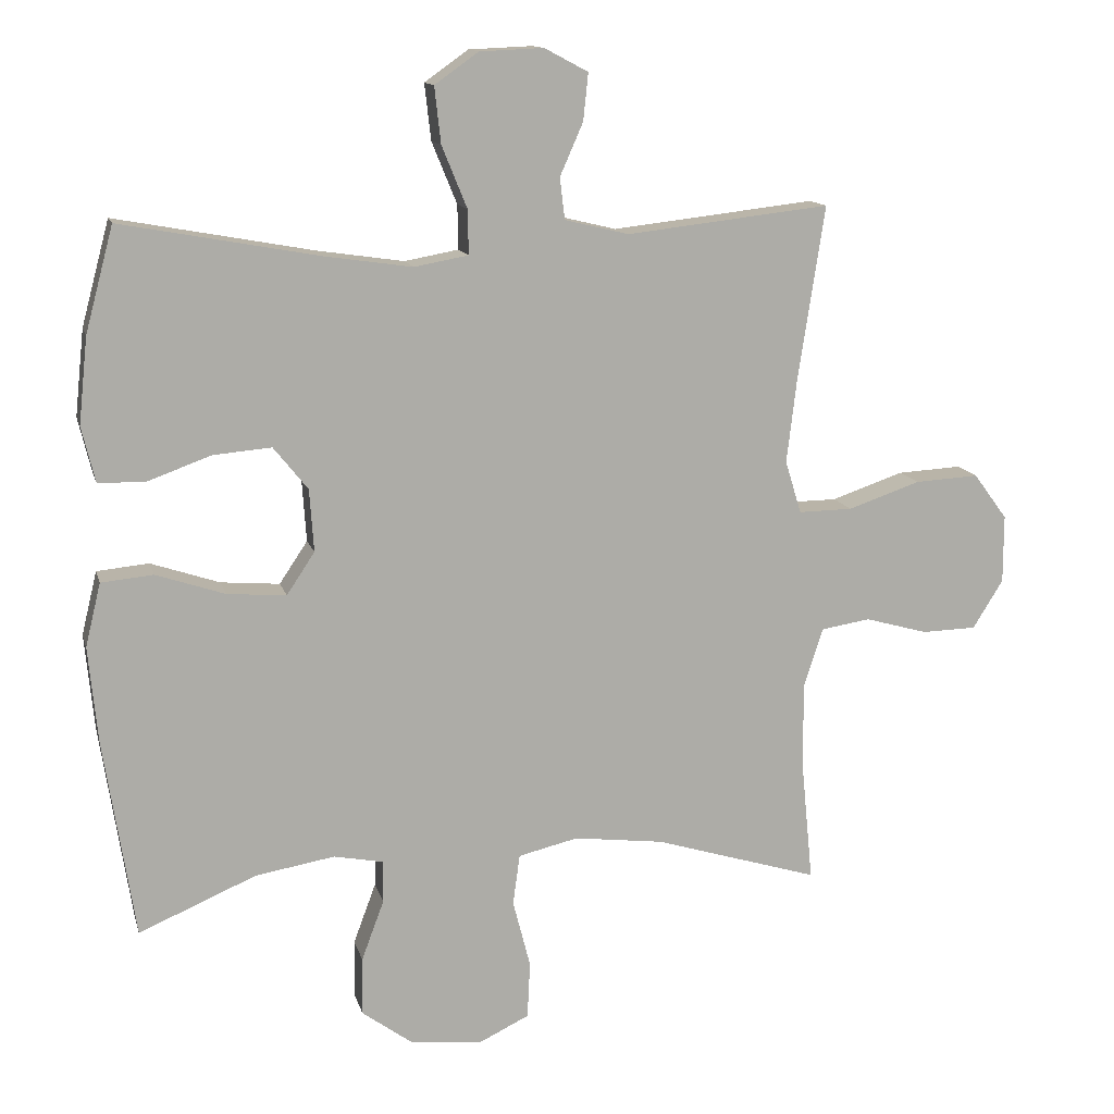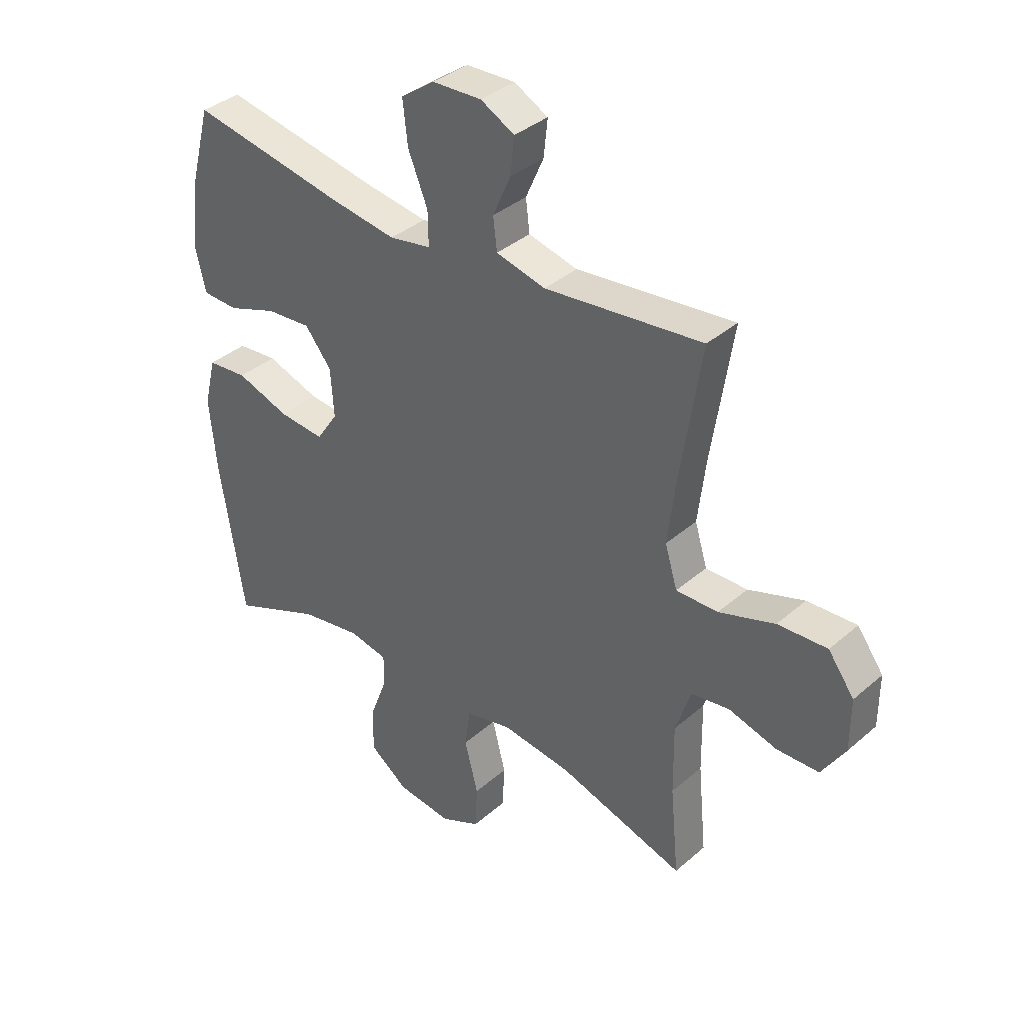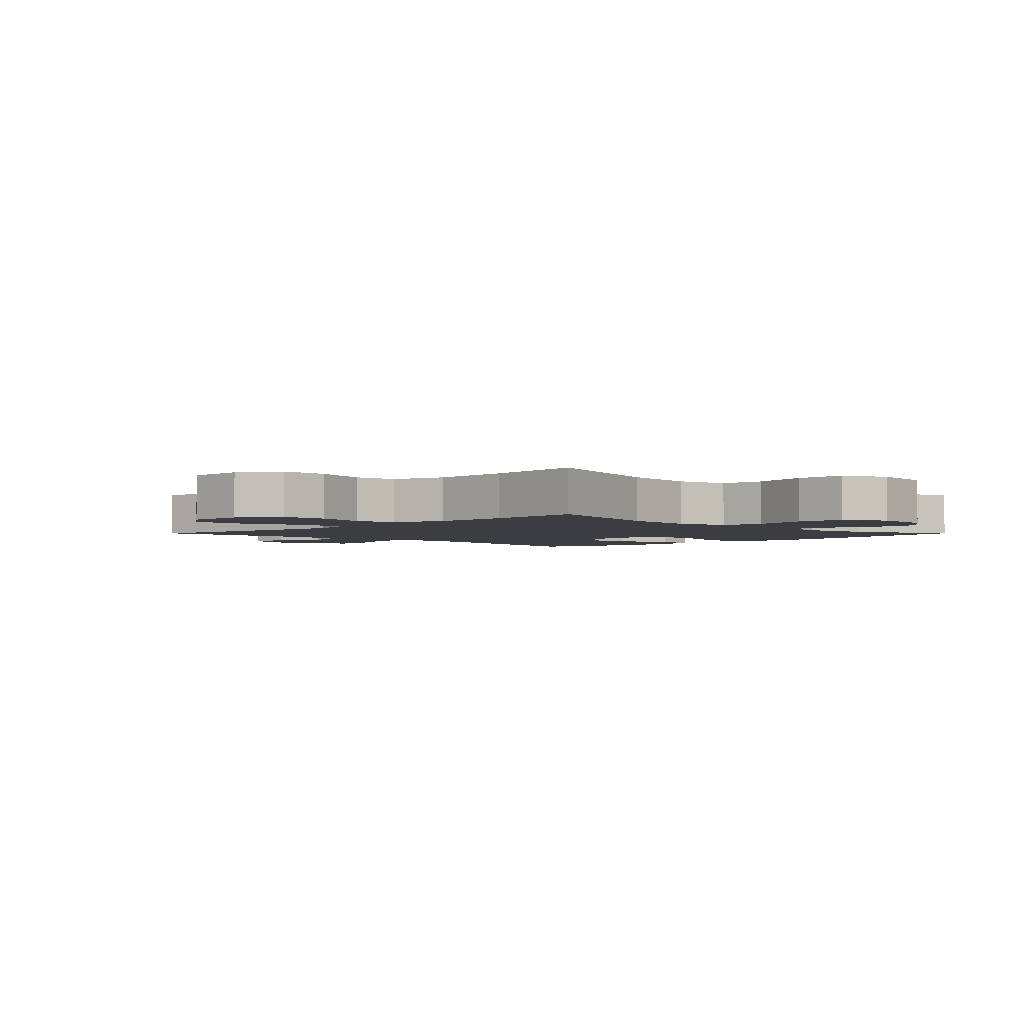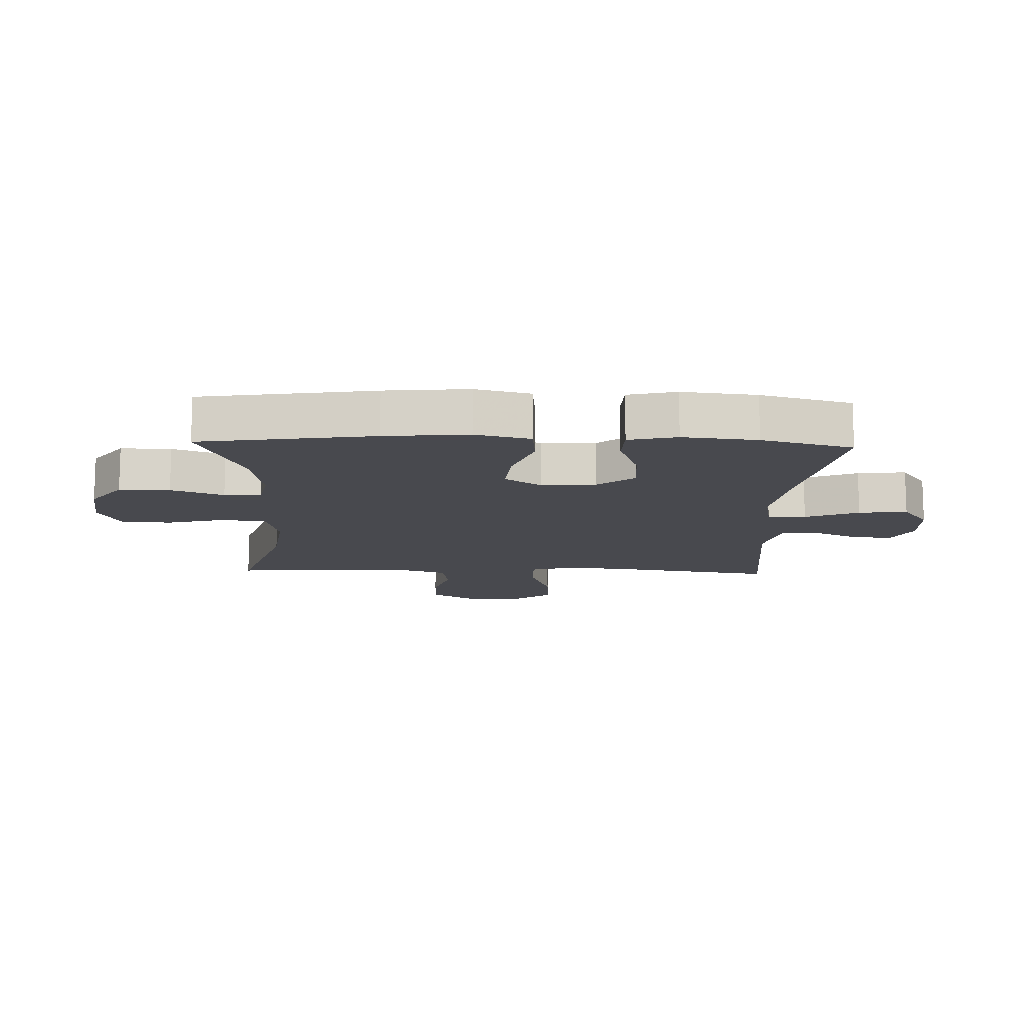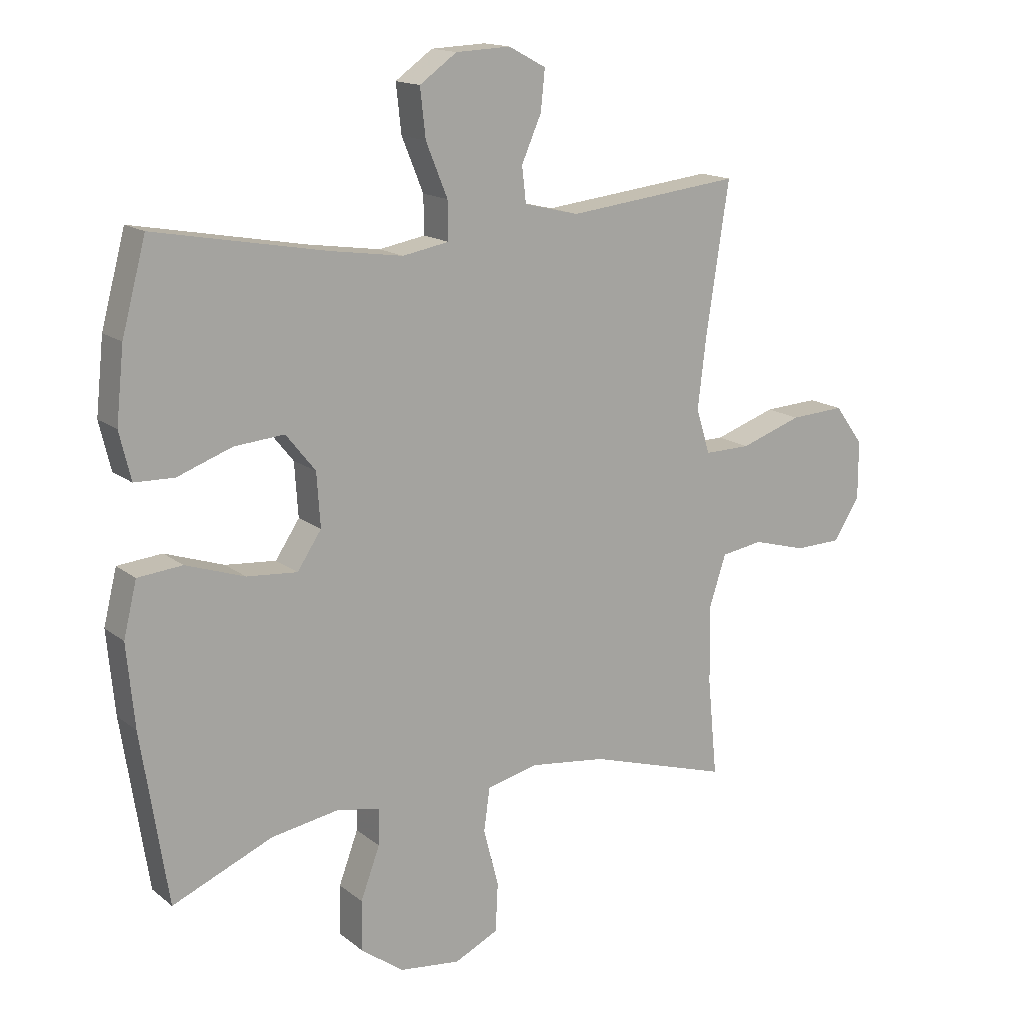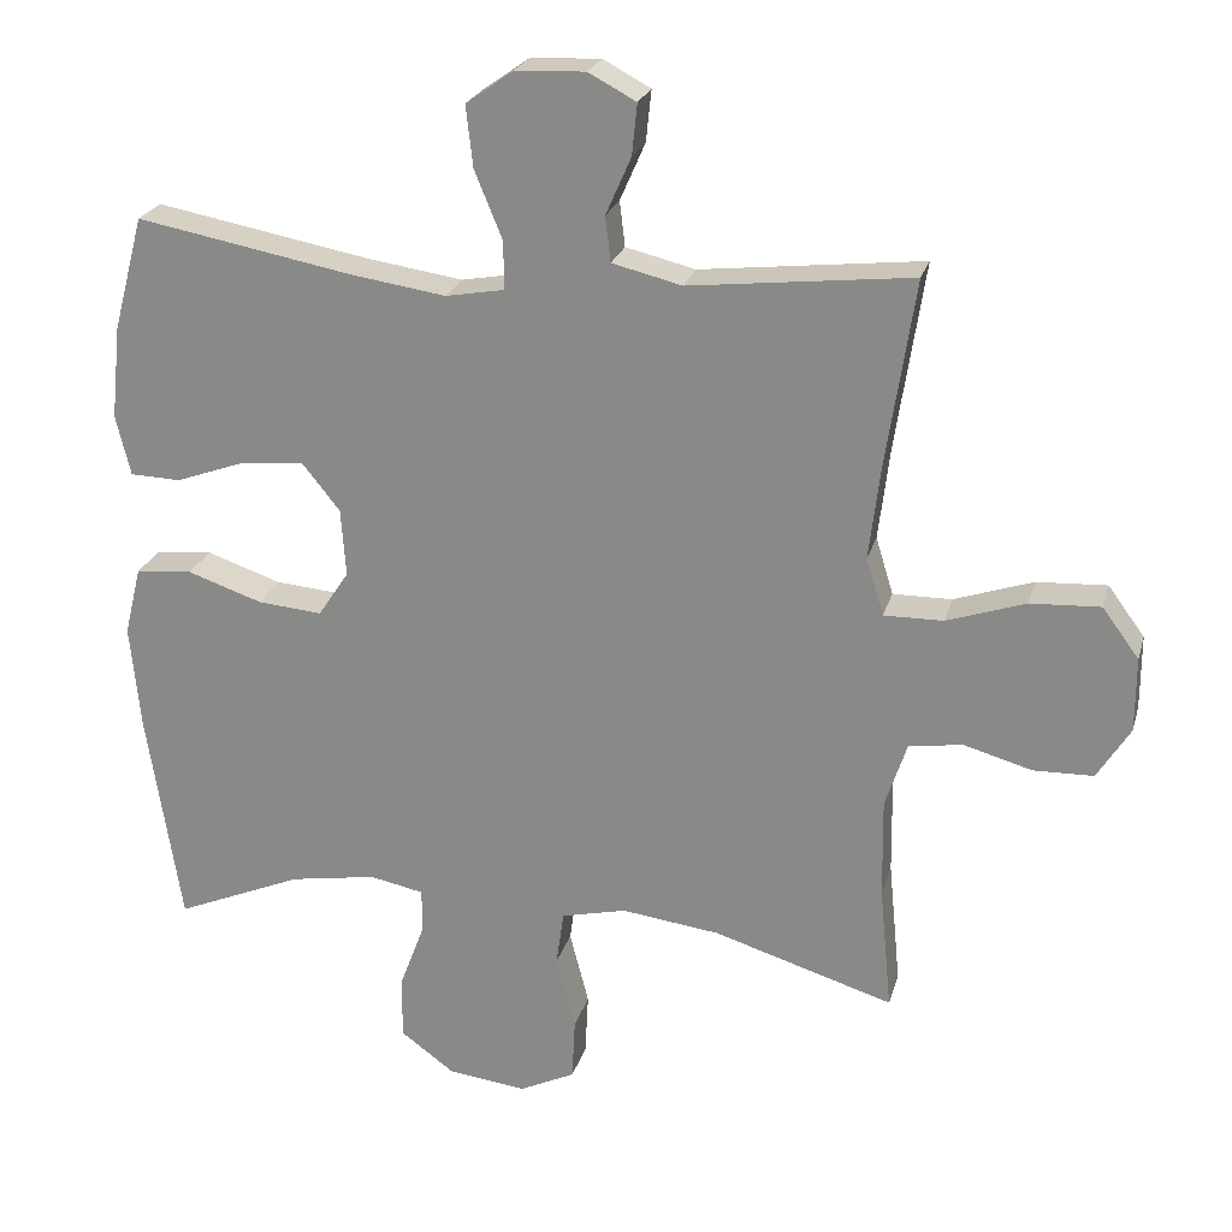
<metadata>
{"format":"obj","ext":"obj","renderer":"f3d","projection":"perspective","resolution":1024,"background":"white","views":[{"elev":13.1,"azim":-13.8,"up":"+Z"},{"elev":37.0,"azim":42.0,"up":"+Z"},{"elev":-2.9,"azim":135.0,"up":"+Y"},{"elev":-12.7,"azim":-92.0,"up":"+Y"},{"elev":15.4,"azim":-32.5,"up":"+Z"},{"elev":23.7,"azim":14.6,"up":"+Z"}]}
</metadata>
<code>
v -0.5 0.07 -0.5
v -0.544 0.07 -0.216
v -0.557 0.07 -0.079
v -0.535 0.07 0.011
v -0.461 0.07 0.018
v -0.363 0.07 -0.015
v -0.279 0.07 -0.022
v -0.239 0.07 0.038
v -0.245 0.07 0.127
v -0.294 0.07 0.188
v -0.377 0.07 0.181
v -0.468 0.07 0.148
v -0.534 0.07 0.15
v -0.553 0.07 0.229
v -0.54 0.07 0.351
v -0.5 0.07 0.5
v -0.217 0.07 0.448
v -0.094 0.07 0.43
v -0.017 0.07 0.444
v -0.018 0.07 0.507
v -0.054 0.07 0.595
v -0.063 0.07 0.675
v -0.001 0.07 0.719
v 0.09 0.07 0.723
v 0.152 0.07 0.69
v 0.145 0.07 0.623
v 0.112 0.07 0.548
v 0.119 0.07 0.489
v 0.21 0.07 0.467
v 0.5 0.07 0.5
v 0.462 0.07 0.251
v 0.448 0.07 0.133
v 0.471 0.07 0.058
v 0.548 0.07 0.059
v 0.651 0.07 0.094
v 0.742 0.07 0.099
v 0.79 0.07 0.034
v 0.79 0.07 -0.063
v 0.747 0.07 -0.132
v 0.669 0.07 -0.134
v 0.58 0.07 -0.109
v 0.51 0.07 -0.12
v 0.482 0.07 -0.206
v 0.484 0.07 -0.336
v 0.5 0.07 -0.5
v 0.265 0.07 -0.428
v 0.137 0.07 -0.412
v 0.052 0.07 -0.432
v 0.042 0.07 -0.504
v 0.067 0.07 -0.601
v 0.063 0.07 -0.682
v -0.01 0.07 -0.717
v -0.112 0.07 -0.705
v -0.183 0.07 -0.653
v -0.182 0.07 -0.57
v -0.15 0.07 -0.484
v -0.149 0.07 -0.424
v -0.22 0.07 -0.41
v -0.333 0.07 -0.429
v -0.5 0 -0.5
v -0.544 0 -0.216
v -0.557 0 -0.079
v -0.535 0 0.011
v -0.461 0 0.018
v -0.363 0 -0.015
v -0.279 0 -0.022
v -0.239 0 0.038
v -0.245 0 0.127
v -0.294 0 0.188
v -0.377 0 0.181
v -0.468 0 0.148
v -0.534 0 0.15
v -0.553 0 0.229
v -0.54 0 0.351
v -0.5 0 0.5
v -0.217 0 0.448
v -0.094 0 0.43
v -0.017 0 0.444
v -0.018 0 0.507
v -0.054 0 0.595
v -0.063 0 0.675
v -0.001 0 0.719
v 0.09 0 0.723
v 0.152 0 0.69
v 0.145 0 0.623
v 0.112 0 0.548
v 0.119 0 0.489
v 0.21 0 0.467
v 0.5 0 0.5
v 0.462 0 0.251
v 0.448 0 0.133
v 0.471 0 0.058
v 0.548 0 0.059
v 0.651 0 0.094
v 0.742 0 0.099
v 0.79 0 0.034
v 0.79 0 -0.063
v 0.747 0 -0.132
v 0.669 0 -0.134
v 0.58 0 -0.109
v 0.51 0 -0.12
v 0.482 0 -0.206
v 0.484 0 -0.336
v 0.5 0 -0.5
v 0.265 0 -0.428
v 0.137 0 -0.412
v 0.052 0 -0.432
v 0.042 0 -0.504
v 0.067 0 -0.601
v 0.063 0 -0.682
v -0.01 0 -0.717
v -0.112 0 -0.705
v -0.183 0 -0.653
v -0.182 0 -0.57
v -0.15 0 -0.484
v -0.149 0 -0.424
v -0.22 0 -0.41
v -0.333 0 -0.429
f 53 54 55 56
f 53 56 57
f 52 53 57
f 49 50 51 52
f 48 49 52 57
f 47 48 57 58
f 44 45 46
f 43 44 46 47
f 42 43 47 58
f 38 39 40 41
f 38 41 42
f 37 38 42
f 34 35 36 37
f 33 34 37 42
f 32 33 42 58
f 29 30 31
f 28 29 31 32
f 24 25 26 27
f 24 27 28
f 23 24 28
f 20 21 22 23
f 19 20 23 28
f 14 15 16 17
f 14 17 18
f 11 12 13 14
f 10 11 14 18
f 9 10 18 19
f 3 4 5 6
f 3 6 7
f 59 1 2 3
f 59 3 7
f 58 59 7 8
f 32 58 8
f 19 28 32
f 8 9 19 32
f 115 114 113 112
f 116 115 112
f 116 112 111
f 111 110 109 108
f 116 111 108 107
f 117 116 107 106
f 105 104 103
f 106 105 103 102
f 117 106 102 101
f 100 99 98 97
f 101 100 97
f 101 97 96
f 96 95 94 93
f 101 96 93 92
f 117 101 92 91
f 90 89 88
f 91 90 88 87
f 86 85 84 83
f 87 86 83
f 87 83 82
f 82 81 80 79
f 87 82 79 78
f 76 75 74 73
f 77 76 73
f 73 72 71 70
f 77 73 70 69
f 78 77 69 68
f 65 64 63 62
f 66 65 62
f 62 61 60 118
f 66 62 118
f 67 66 118 117
f 67 117 91
f 91 87 78
f 91 78 68 67
f 1 60 61 2
f 2 61 62 3
f 3 62 63 4
f 4 63 64 5
f 5 64 65 6
f 6 65 66 7
f 7 66 67 8
f 8 67 68 9
f 9 68 69 10
f 10 69 70 11
f 11 70 71 12
f 12 71 72 13
f 13 72 73 14
f 14 73 74 15
f 15 74 75 16
f 16 75 76 17
f 17 76 77 18
f 18 77 78 19
f 19 78 79 20
f 20 79 80 21
f 21 80 81 22
f 22 81 82 23
f 23 82 83 24
f 24 83 84 25
f 25 84 85 26
f 26 85 86 27
f 27 86 87 28
f 28 87 88 29
f 29 88 89 30
f 30 89 90 31
f 31 90 91 32
f 32 91 92 33
f 33 92 93 34
f 34 93 94 35
f 35 94 95 36
f 36 95 96 37
f 37 96 97 38
f 38 97 98 39
f 39 98 99 40
f 40 99 100 41
f 41 100 101 42
f 42 101 102 43
f 43 102 103 44
f 44 103 104 45
f 45 104 105 46
f 46 105 106 47
f 47 106 107 48
f 48 107 108 49
f 49 108 109 50
f 50 109 110 51
f 51 110 111 52
f 52 111 112 53
f 53 112 113 54
f 54 113 114 55
f 55 114 115 56
f 56 115 116 57
f 57 116 117 58
f 58 117 118 59
f 59 118 60 1

</code>
